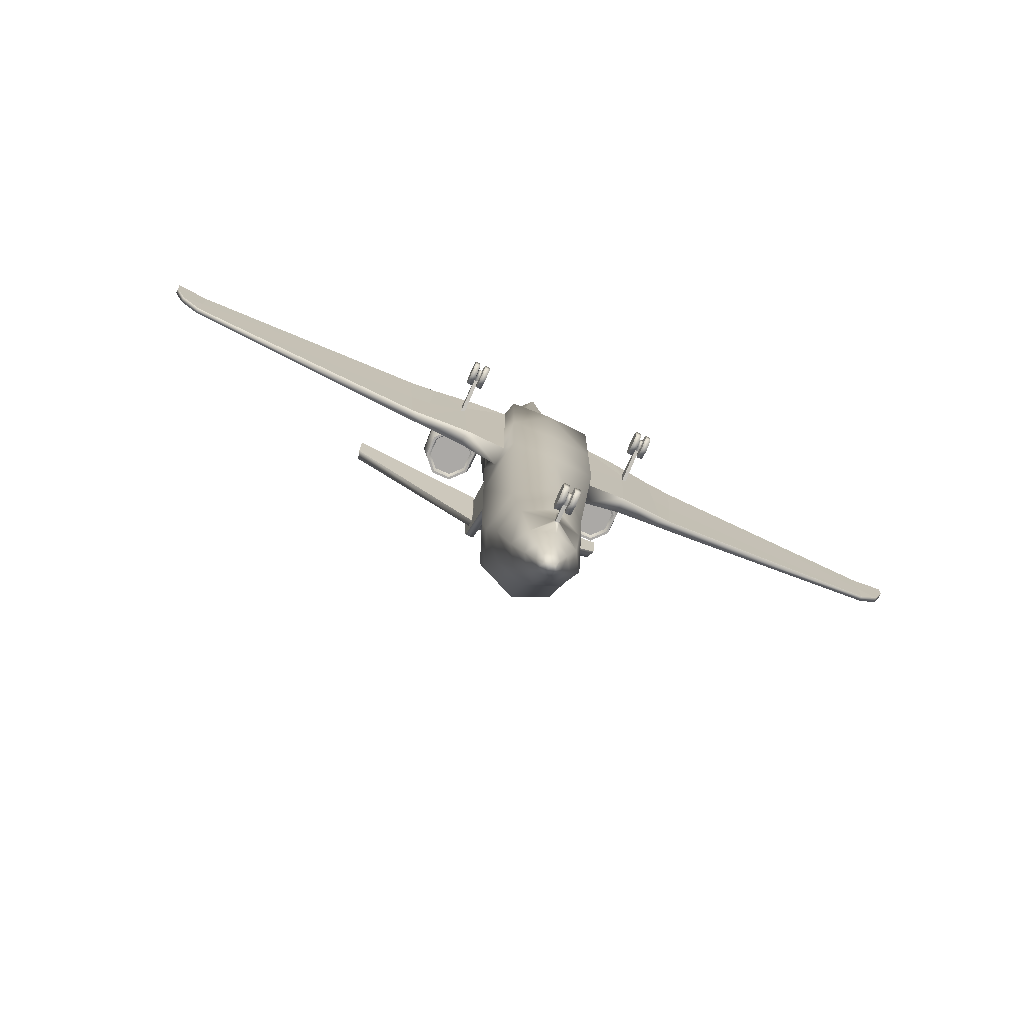
<metadata>
{"format":"obj","ext":"obj","renderer":"f3d","projection":"perspective","resolution":1024,"background":"white","views":[{"elev":-75.5,"azim":-24.0,"up":"+Z"}]}
</metadata>
<code>
o BE40_Circle.012
v -0.8911 1.863 0.8353
v -0.8911 1.471 0.8353
v -1.142 1.193 0.8353
v -1.496 1.193 0.8353
v -1.746 1.471 0.8353
v -1.746 1.863 0.8353
v -1.496 2.14 0.8353
v -1.142 2.14 0.8353
v -0.9527 1.867 0.4506
v -0.9527 1.531 0.4506
v -1.167 1.294 0.4506
v -1.47 1.294 0.4506
v -1.685 1.531 0.4506
v -1.685 1.867 0.4506
v -1.47 2.104 0.4506
v -1.167 2.104 0.4506
v -0.9665 1.757 2.581
v -0.9665 1.434 2.581
v -1.173 1.206 2.581
v -1.464 1.206 2.581
v -1.671 1.434 2.581
v -1.671 1.757 2.581
v -1.464 1.985 2.581
v -1.173 1.985 2.581
v -0.8985 1.629 1.007
v -0.8985 1.528 1.007
v -1.061 1.712 3.026
v -1.061 1.479 3.026
v -1.21 1.314 3.026
v -1.421 1.314 3.026
v -1.57 1.479 3.026
v -1.57 1.712 3.026
v -1.421 1.877 3.026
v -1.21 1.877 3.026
v -1.15 1.671 3.076
v -1.15 1.52 3.076
v -1.247 1.413 3.076
v -1.384 1.413 3.076
v -1.48 1.52 3.076
v -1.48 1.671 3.076
v -1.384 1.778 3.076
v -1.247 1.778 3.076
v -0.9873 1.851 0.4506
v -0.9873 1.547 0.4506
v -1.181 1.332 0.4506
v -1.456 1.332 0.4506
v -1.65 1.547 0.4506
v -1.65 1.851 0.4506
v -1.456 2.066 0.4506
v -1.181 2.066 0.4506
v -1.014 1.838 0.5435
v -1.014 1.559 0.5435
v -1.192 1.362 0.5435
v -1.445 1.362 0.5435
v -1.623 1.559 0.5435
v -1.623 1.838 0.5435
v -1.445 2.036 0.5435
v -1.192 2.036 0.5435
v -0.9665 1.615 2.581
v -0.9665 1.535 2.581
v -1.058 1.61 3.015
v -1.058 1.552 3.015
v -0.5614 1.081 1.003
v -0.7939 1.636 1.003
v -0.5614 2.016 1.003
v -0.0406 0.1788 -5.807
v -0.0406 0.3522 -5.912
v -0.0406 0.3522 -6.096
v -0.0406 0.1739 -6.187
v -0.0406 -0.00445 -6.096
v -0.0406 -0.00445 -5.912
v -0.7939 1.42 -2.217
v -0.5614 2.016 -2.217
v -0.6676 0.5232 -2.217
v -0.7939 1.42 0.7989
v -0.5614 2.016 0.7989
v -0.6676 0.5232 0.7989
v -0.7939 1.636 2.139
v -0.5614 2.016 2.139
v -0.5614 1.145 2.139
v -0.4467 1.938 3.768
v -0.3408 2.044 3.626
v -0.3386 1.457 3.789
v -0.19 1.79 5.55
v -0.07695 1.92 5.583
v -0.1344 1.455 5.589
v -0.1336 1.7 5.741
v -0.0945 1.8 5.741
v -0.0945 1.599 5.741
v -0.6623 1.154 -5.409
v -0.4562 1.574 -5.409
v -0.4562 0.7336 -5.409
v -0.5219 0.968 -6.513
v -0.3569 1.252 -6.513
v -0.3569 0.6844 -6.513
v -0.3413 0.9034 -6.914
v -0.2232 1.097 -6.914
v -0.2232 0.7096 -6.914
v -0.1012 0.8455 -7.349
v -0.07154 0.8934 -7.349
v -0.07154 0.7977 -7.349
v -0.7624 1.031 -1.904
v -0.7419 0.7311 -1.904
v -0.7624 1.031 0.6606
v -0.7419 0.7311 0.6606
v -2.414 1.065 -1.133
v -2.28 0.9044 -1.203
v -2.399 1.05 0.8325
v -2.399 0.9072 0.8325
v -6.148 1.209 0.5031
v -6.148 1.125 0.5031
v -6.132 1.205 1.46
v -6.132 1.121 1.46
v -0.07695 2.694 3.55
v -0.07695 2.125 5.771
v -0.07695 4.151 5.52
v -0.07695 4.192 6.951
v -2.083 0.8785 -1.279
v -2.002 1.044 0.7704
v -1.99 1.045 -1.319
v -1.975 0.8633 0.7704
v -0.1287 0.1788 -5.807
v -0.1287 0.3522 -5.912
v -0.1287 0.3522 -6.096
v -0.1287 0.1739 -6.187
v -0.1287 -0.00445 -6.096
v -0.1287 -0.00445 -5.912
v -0.02915 0.1739 -5.912
v -0.02915 0.2629 -5.958
v -0.02915 0.2629 -6.05
v -0.02915 0.1739 -6.095
v -0.02915 0.08486 -6.05
v -0.02915 0.08486 -5.958
v -0.02915 0.5283 -6.077
v -0.02915 0.5217 -6.001
v -2.539 3.733 7.364
v -2.492 3.957 7.451
v -2.539 3.801 6.921
v -2.492 3.978 6.994
v -1.382 1.014 -1.598
v -1.312 0.7729 0.6987
v -1.369 0.7805 -1.569
v -1.382 1.014 0.6987
v -1.434 0.793 0.1219
v -1.434 0.793 -0.1627
v -1.434 0.08931 0.0609
v -1.434 0.08931 -0.03081
v -1.434 0.1783 -0.07666
v -1.434 0.2673 -0.03081
v -1.434 0.2673 0.0609
v -1.434 0.1783 0.1068
v -1.334 0 0.1069
v -1.334 0 -0.07682
v -1.334 0.1783 -0.1687
v -1.334 0.3566 -0.07682
v -1.334 0.3566 0.1069
v -1.334 0.1783 0.1988
v -1.422 0 0.1069
v -1.422 0 -0.07682
v -1.422 0.1783 -0.1687
v -1.422 0.3566 -0.07682
v -1.422 0.3566 0.1069
v -1.422 0.1783 0.1988
v -1.492 0.799 0.1219
v -1.492 0.799 -0.1627
v -1.492 0.08931 0.0609
v -1.492 0.08931 -0.03081
v -1.492 0.1783 -0.07666
v -1.492 0.2673 -0.03081
v -0.6676 0.5232 -0.709
v -0.7939 1.42 -0.709
v -0.5614 2.016 -0.709
v -0.7419 0.7311 -0.6633
v -0.7624 1.031 -0.6633
v -2.338 0.9079 -0.2563
v -2.399 1.057 -0.2142
v -6.141 1.121 0.9429
v -6.141 1.205 0.9429
v -2.002 1.045 -0.3231
v -2.032 0.8709 -0.2937
v -1.492 0.2673 0.0609
v -1.492 0.1783 0.1068
v -1.592 0 0.1069
v -1.592 0 -0.07682
v -1.592 0.1783 -0.1687
v -1.592 0.3566 -0.07682
v -1.592 0.3566 0.1069
v -1.592 0.1783 0.1988
v -1.503 0 0.1069
v -1.503 0 -0.07682
v -1.503 0.1783 -0.1687
v -1.503 0.3566 -0.07682
v -1.503 0.3566 0.1069
v -1.382 1.014 -0.4932
v -1.503 0.1783 0.1988
v -0.09661 3.746 6.846
v -0.07695 3.801 5.3
v -0.07695 3.978 5.528
v -0.0953 3.961 6.915
v -0.07695 4.107 5.321
v -0.5614 2.016 -4.223
v -0.7939 1.42 -4.223
v -0.5614 0.8239 -4.223
v -0.1947 0.8556 -7.195
v -0.1195 0.9707 -7.195
v -0.1195 0.7405 -7.195
v -6.461 1.191 0.7761
v -6.461 1.107 0.7761
v -6.65 1.191 1.56
v -6.65 1.107 1.56
v -6.633 1.107 1.259
v -6.633 1.191 1.259
v -0.7526 1.337 -4.821
v -0.5201 0.7747 -4.821
v -0.5201 1.899 -4.821
v -0.07695 3.59 6.699
v -0.07695 3.735 4.882
v -0.07695 3.961 6.857
v -0.7413 1.525 2.139
v -0.7485 1.528 1.02
v -0.7865 1.619 1.02
v -0.7844 1.616 2.139
v -0.3706 1.599 3.772
v -0.3617 1.559 3.773
v -1.144 1.194 0.991
v -0.8978 1.467 0.991
v -1.144 2.126 0.991
v -1.493 2.126 0.991
v -1.739 1.853 0.991
v -1.739 1.467 0.991
v -1.493 1.194 0.991
v -0.8978 1.853 0.991
v -0.07695 3.749 6.767
v 0.8911 1.863 0.8353
v 0.8911 1.471 0.8353
v 1.142 1.193 0.8353
v 1.496 1.193 0.8353
v 1.746 1.471 0.8353
v 1.746 1.863 0.8353
v 1.496 2.14 0.8353
v 1.142 2.14 0.8353
v 0.9527 1.867 0.4506
v 0.9527 1.531 0.4506
v 1.167 1.294 0.4506
v 1.47 1.294 0.4506
v 1.685 1.531 0.4506
v 1.685 1.867 0.4506
v 1.47 2.104 0.4506
v 1.167 2.104 0.4506
v 0.9665 1.757 2.581
v 0.9665 1.434 2.581
v 1.173 1.206 2.581
v 1.464 1.206 2.581
v 1.671 1.434 2.581
v 1.671 1.757 2.581
v 1.464 1.985 2.581
v 1.173 1.985 2.581
v 0.8985 1.629 1.007
v 0.8985 1.528 1.007
v 1.061 1.712 3.026
v 1.061 1.479 3.026
v 1.21 1.314 3.026
v 1.421 1.314 3.026
v 1.57 1.479 3.026
v 1.57 1.712 3.026
v 1.421 1.877 3.026
v 1.21 1.877 3.026
v 1.15 1.671 3.076
v 1.15 1.52 3.076
v 1.247 1.413 3.076
v 1.384 1.413 3.076
v 1.48 1.52 3.076
v 1.48 1.671 3.076
v 1.384 1.778 3.076
v 1.247 1.778 3.076
v 0.9873 1.851 0.4506
v 0.9873 1.547 0.4506
v 1.181 1.332 0.4506
v 1.456 1.332 0.4506
v 1.65 1.547 0.4506
v 1.65 1.851 0.4506
v 1.456 2.066 0.4506
v 1.181 2.066 0.4506
v 1.014 1.838 0.5435
v 1.014 1.559 0.5435
v 1.192 1.362 0.5435
v 1.445 1.362 0.5435
v 1.623 1.559 0.5435
v 1.623 1.838 0.5435
v 1.445 2.036 0.5435
v 1.192 2.036 0.5435
v 0.9665 1.615 2.581
v 0.9665 1.535 2.581
v 1.058 1.61 3.015
v 1.058 1.552 3.015
v 0.5614 1.081 1.003
v 0.7939 1.636 1.003
v 0 2.263 1.003
v 0 0.5651 1.003
v 0.5614 2.016 1.003
v 0.0406 0.1788 -5.807
v 0.0406 0.3522 -5.912
v 0.0406 0.3522 -6.096
v 0.0406 0.1739 -6.187
v 0.0406 -0.00445 -6.096
v 0.0406 -0.00445 -5.912
v 0.7939 1.42 -2.217
v 0.5614 2.016 -2.217
v 0.6676 0.5232 -2.217
v 0.7939 1.42 0.7989
v 0.5614 2.016 0.7989
v 0.6676 0.5232 0.7989
v 0.7939 1.636 2.139
v 0.5614 2.016 2.139
v 0.5614 1.145 2.139
v 0.4467 1.938 3.768
v 0.3408 2.044 3.626
v 0.3386 1.457 3.789
v 0.19 1.79 5.55
v 0.07695 1.92 5.583
v 0.1344 1.455 5.589
v 0.1336 1.7 5.741
v 0.0945 1.8 5.741
v 0.0945 1.599 5.741
v 0.6623 1.154 -5.409
v 0.4562 1.574 -5.409
v 0.4562 0.7336 -5.409
v 0.5219 0.968 -6.513
v 0.3569 1.252 -6.513
v 0.3569 0.6844 -6.513
v 0.3413 0.9034 -6.914
v 0.2232 1.097 -6.914
v 0.2232 0.7096 -6.914
v 0.1012 0.8455 -7.349
v 0.07154 0.8934 -7.349
v 0.07154 0.7977 -7.349
v 0.7624 1.031 -1.904
v 0.7419 0.7311 -1.904
v 0.7624 1.031 0.6606
v 0.7419 0.7311 0.6606
v 2.414 1.065 -1.133
v 2.28 0.9044 -1.203
v 2.399 1.05 0.8325
v 2.399 0.9072 0.8325
v 6.148 1.209 0.5031
v 6.148 1.125 0.5031
v 6.132 1.205 1.46
v 6.132 1.121 1.46
v 0.07695 2.694 3.55
v 0.07695 2.125 5.771
v 0.07695 4.151 5.52
v 0.07695 4.192 6.951
v 2.083 0.8785 -1.279
v 2.002 1.044 0.7704
v 1.99 1.045 -1.319
v 1.975 0.8633 0.7704
v 0.1287 0.1788 -5.807
v 0.1287 0.3522 -5.912
v 0.1287 0.3522 -6.096
v 0.1287 0.1739 -6.187
v 0.1287 -0.00445 -6.096
v 0.1287 -0.00445 -5.912
v 0.02915 0.1739 -5.912
v 0.02915 0.2629 -5.958
v 0.02915 0.2629 -6.05
v 0.02915 0.1739 -6.095
v 0.02915 0.08486 -6.05
v 0.02915 0.08486 -5.958
v 0.02915 0.5283 -6.077
v 0.02915 0.5217 -6.001
v 0 2.263 -2.217
v 0 0.491 -2.217
v 0 2.263 0.7989
v 0 0.491 0.7989
v 0 2.417 2.089
v 0 0.7808 2.223
v 0 2.558 3.195
v 0 1.131 4.927
v 2.539 3.733 7.364
v 0 1.932 5.68
v 0 1.396 5.589
v 0 1.842 5.741
v 0 1.558 5.741
v 0 1.748 -5.409
v 0 0.4989 -5.409
v 0 1.369 -6.513
v 0 0.5669 -6.513
v 0 1.177 -6.914
v 0 0.6293 -6.914
v 0 0.9132 -7.349
v 0 0.7778 -7.349
v 0 2.694 3.55
v 2.492 3.957 7.451
v 0 2.125 5.771
v 0 4.151 5.52
v 2.539 3.801 6.921
v 2.492 3.978 6.994
v 0 4.192 6.951
v 0 0.1739 -5.912
v 0 0.2629 -5.958
v 0 0.2629 -6.05
v 0 0.1739 -6.095
v 0 0.08486 -6.05
v 0 0.08486 -5.958
v 0 0.5155 -6.078
v 0 0.5089 -6.002
v 1.382 1.014 -1.598
v 1.312 0.7729 0.6987
v 1.369 0.7805 -1.569
v 1.382 1.014 0.6987
v 1.434 0.793 0.1219
v 1.434 0.793 -0.1627
v 1.434 0.08931 0.0609
v 1.434 0.08931 -0.03081
v 1.434 0.1783 -0.07666
v 1.434 0.2673 -0.03081
v 1.434 0.2673 0.0609
v 1.434 0.1783 0.1068
v 1.334 0 0.1069
v 1.334 0 -0.07682
v 1.334 0.1783 -0.1687
v 1.334 0.3566 -0.07682
v 1.334 0.3566 0.1069
v 1.334 0.1783 0.1988
v 1.422 0 0.1069
v 1.422 0 -0.07682
v 1.422 0.1783 -0.1687
v 1.422 0.3566 -0.07682
v 1.422 0.3566 0.1069
v 1.422 0.1783 0.1988
v 1.492 0.799 0.1219
v 1.492 0.799 -0.1627
v 1.492 0.08931 0.0609
v 1.492 0.08931 -0.03081
v 1.492 0.1783 -0.07666
v 1.492 0.2673 -0.03081
v 0 0.491 -0.709
v 0.6676 0.5232 -0.709
v 0 2.263 -0.709
v 0.7939 1.42 -0.709
v 0.5614 2.016 -0.709
v 0.7419 0.7311 -0.6633
v 0.7624 1.031 -0.6633
v 2.338 0.9079 -0.2563
v 2.399 1.057 -0.2142
v 6.141 1.121 0.9429
v 6.141 1.205 0.9429
v 2.002 1.045 -0.3231
v 2.032 0.8709 -0.2937
v 1.492 0.2673 0.0609
v 1.492 0.1783 0.1068
v 1.592 0 0.1069
v 1.592 0 -0.07682
v 1.592 0.1783 -0.1687
v 1.592 0.3566 -0.07682
v 1.592 0.3566 0.1069
v 1.592 0.1783 0.1988
v 1.503 0 0.1069
v 1.503 0 -0.07682
v 1.503 0.1783 -0.1687
v 1.503 0.3566 -0.07682
v 1.503 0.3566 0.1069
v 1.382 1.014 -0.4932
v 1.503 0.1783 0.1988
v 0.09661 3.746 6.846
v 0.07695 3.801 5.3
v 0.07695 3.978 5.528
v 0.0953 3.961 6.915
v 0.07695 4.107 5.321
v 0.5614 2.016 -4.223
v 0.7939 1.42 -4.223
v 0.5614 0.8239 -4.223
v 0 0.491 -4.223
v 0 2.263 -4.223
v 0.1947 0.8556 -7.195
v 0.1195 0.9707 -7.195
v 0 1.018 -7.195
v 0 0.6928 -7.195
v 0.1195 0.7405 -7.195
v 6.461 1.191 0.7761
v 6.461 1.107 0.7761
v 6.65 1.191 1.56
v 6.65 1.107 1.56
v 6.633 1.107 1.259
v 6.633 1.191 1.259
v 0.7526 1.337 -4.821
v 0.5201 0.7747 -4.821
v 0.5201 1.899 -4.821
v 0 0.4605 -4.821
v 0 2.132 -4.821
v 0 3.59 6.699
v 0.07695 3.59 6.699
v 0 3.735 4.882
v 0.07695 3.735 4.882
v 0 4.109 5.321
v 0.07695 3.961 6.857
v 0 3.961 6.857
v 0.7413 1.525 2.139
v 0.7485 1.528 1.02
v 0.7865 1.619 1.02
v 0.7844 1.616 2.139
v 0.3706 1.599 3.772
v 0.3617 1.559 3.773
v 1.144 1.194 0.991
v 0.8978 1.467 0.991
v 1.144 2.126 0.991
v 1.493 2.126 0.991
v 1.739 1.853 0.991
v 1.739 1.467 0.991
v 1.493 1.194 0.991
v 0.8978 1.853 0.991
v 0 1.7 5.741
v 0 0.8455 -7.349
v 0.07695 3.749 6.767
v 0 3.749 6.767
f 51 53 58
f 56 54 55
f 35 37 36
f 38 40 39
f 127 125 126
f 186 188 187
f 157 155 156
f 153 157 152
f 110 176 106
f 140 174 102
f 178 207 212 112
f 112 212 209
f 177 208 111
f 141 164 144
f 180 164 121
f 105 141 144
f 218 116 200
f 200 197 198
f 198 218 200
f 197 216 233
f 110 178 108 176
f 11 12 46 45
f 138 197 196 136
f 13 14 48 47
f 46 12 13 47
f 10 11 45 44
f 50 16 9 43
f 51 52 53
f 56 57 54
f 35 42 37
f 38 41 40
f 173 105 144 145
f 49 15 16 50
f 129 67 66 128
f 106 179 194 120
f 405 401 130 134
f 107 118 180 175
f 120 194 174 140
f 123 124 125
f 146 158 163 151
f 173 145 142 103
f 130 131 69 68
f 133 71 70 132
f 150 162 161 149
f 133 128 66 71
f 127 122 123 125
f 164 165 169 181
f 43 9 10 44
f 406 135 129 400
f 153 154 155 157
f 169 168 191 192
f 145 149 169 165
f 167 190 191 168
f 181 193 195 182
f 166 189 190 167
f 159 158 146 147
f 144 150 149 145
f 149 161 160 148
f 184 183 188
f 160 159 147 148
f 132 70 69 131
f 115 217 114 85
f 181 169 192 193
f 166 182 195 189
f 178 112 108
f 111 107 175
f 109 113 177
f 184 188 186 185
f 163 162 150 151
f 113 210 211
f 165 118 142 145
f 106 176 179
f 139 137 199 198
f 14 15 49 48
f 42 41 38 37
f 129 130 68 67
f 135 134 130 129
f 211 208 177 113
f 143 194 179 119
f 178 110 207
f 141 121 164
f 180 165 164
f 165 180 118
f 115 216 217
f 144 164 181 150
f 121 109 175 180
f 218 117 116
f 109 177 111 175
f 200 217 197
f 119 179 176 108
f 104 174 194 143
f 197 217 216
f 53 54 57 58
f 284 291 286
f 289 288 287
f 268 269 270
f 271 272 273
f 362 361 360
f 455 456 457
f 424 423 422
f 420 419 424
f 345 341 445
f 407 337 443
f 447 347 485 480
f 347 482 485
f 446 346 481
f 408 411 431
f 449 356 431
f 340 411 408
f 496 469 351
f 469 467 466
f 467 469 496
f 466 514 492
f 345 445 343 447
f 244 278 279 245
f 396 379 465 466
f 246 280 281 247
f 279 280 246 245
f 243 277 278 244
f 283 276 242 249
f 284 286 285
f 289 287 290
f 268 270 275
f 271 273 274
f 442 412 411 340
f 282 283 249 248
f 364 363 301 302
f 341 355 463 448
f 405 369 365 401
f 342 444 449 353
f 355 407 443 463
f 358 360 359
f 413 418 430 425
f 442 338 409 412
f 365 303 304 366
f 368 367 305 306
f 417 416 428 429
f 368 306 301 363
f 362 360 358 357
f 431 450 436 432
f 276 277 243 242
f 406 400 364 370
f 420 424 422 421
f 436 461 460 435
f 412 432 436 416
f 434 435 460 459
f 450 451 464 462
f 433 434 459 458
f 426 414 413 425
f 411 412 416 417
f 416 415 427 428
f 453 457 452
f 427 415 414 426
f 367 366 304 305
f 350 320 349 494
f 450 462 461 436
f 433 458 464 451
f 447 343 347
f 346 444 342
f 344 446 348
f 453 454 455 457
f 430 418 417 429
f 348 484 483
f 432 412 409 353
f 341 448 445
f 397 467 468 393
f 247 281 282 248
f 275 270 271 274
f 364 302 303 365
f 370 364 365 369
f 484 348 446 481
f 410 354 448 463
f 447 480 345
f 408 431 356
f 449 431 432
f 432 353 449
f 350 494 492
f 411 417 450 431
f 356 449 444 344
f 496 351 352
f 344 444 346 446
f 469 466 494
f 354 343 445 448
f 339 410 463 443
f 466 492 494
f 286 291 290 287
f 226 25 26
f 28 61 27
f 64 76 75
f 63 75 77
f 64 220 221
f 79 377 375
f 376 83 80
f 378 86 83
f 135 385 92
f 74 102 72
f 104 77 75
f 170 103 74
f 107 120 118
f 114 377 82
f 380 85 88 382
f 98 96 204 206
f 95 135 92
f 53 45 46 54
f 111 106 107
f 202 201 215 213
f 81 85 82
f 139 138 136 137
f 78 221 222
f 83 223 224
f 25 222 221
f 26 219 60
f 59 223 222
f 60 224 62
f 512 88 87
f 512 89 383
f 299 77 374
f 95 93 96 98
f 100 390 513
f 391 101 513
f 197 233 196
f 62 28 18 60
f 220 63 80 219
f 91 384 386 94
f 15 7 8 16
f 13 5 6 14
f 14 6 7 15
f 473 203 214 489
f 2 3 11 10
f 3 2 226 225
f 8 7 228 227
f 207 110 111 208
f 4 3 225 231
f 2 1 232 226
f 1 8 227 232
f 495 200 116 395
f 29 19 18 28
f 17 24 34 27
f 33 23 22 32
f 21 20 30 31
f 24 23 33 34
f 137 136 196 199
f 226 232 25
f 120 140 142 118
f 28 27 35 36
f 34 33 41 42
f 170 77 105 173
f 213 215 91 90
f 27 34 42 35
f 41 33 32 40
f 31 30 38 39
f 218 199 196 233
f 171 72 102 174
f 58 50 43 51
f 51 43 44 52
f 57 49 50 58
f 489 214 92 385
f 48 49 57 56
f 54 46 47 55
f 44 45 53 52
f 102 103 142 140
f 124 68 69 125
f 439 172 76 373
f 12 4 5 13
f 28 62 61
f 201 474 490 215
f 147 167 168 148
f 64 65 76
f 63 64 75
f 74 372 437 170
f 126 70 71 127
f 371 73 172 439
f 403 132 131 402
f 8 1 9 16
f 63 299 376 80
f 64 63 220
f 40 32 31 39
f 376 378 83
f 78 82 377 79
f 378 381 86
f 205 477 390 100
f 88 85 84 87
f 26 25 221 220
f 97 388 477 205
f 26 60 18 226
f 30 20 19 29
f 135 406 385
f 215 490 384 91
f 387 95 98 389
f 99 204 205 100
f 84 81 83 86
f 90 91 94 93
f 47 48 56 55
f 375 298 65 79
f 203 74 72 202
f 74 103 102
f 104 105 77
f 170 173 103
f 99 100 513 101
f 104 75 171 174
f 96 97 205 204
f 107 106 120
f 114 392 377
f 114 82 85
f 37 29 28 36
f 30 29 37 38
f 86 381 383 89
f 122 66 67 123
f 125 69 70 126
f 127 71 66 122
f 124 123 67 68
f 395 116 117 398
f 404 133 132 403
f 188 195 193 187
f 399 128 133 404
f 72 73 201 202
f 73 371 474 201
f 157 163 158 152
f 138 139 198 197
f 206 204 99 101
f 95 134 135
f 223 61 62 224
f 134 95 387 405
f 159 160 154 153
f 214 213 90 92
f 223 81 78 222
f 389 98 206 478
f 151 182 166 146
f 146 166 167 147
f 216 115 394 491
f 170 437 374 77
f 151 150 181 182
f 3 4 12 11
f 92 90 93 95
f 185 191 190 184
f 121 141 143 119
f 400 129 128 399
f 184 190 189 183
f 97 94 386 388
f 478 206 101 391
f 93 94 97 96
f 161 162 156 155
f 148 168 169 149
f 73 72 171 172
f 183 189 195 188
f 186 192 191 185
f 59 17 27 61
f 111 110 106
f 187 193 192 186
f 160 161 155 154
f 158 159 153 152
f 212 211 210 209
f 109 121 119 108
f 224 219 80 83
f 298 373 76 65
f 162 163 157 156
f 81 84 85
f 207 208 211 212
f 65 64 78 79
f 78 81 82
f 402 131 130 401
f 76 172 171 75
f 113 109 108 112
f 493 217 200 495
f 84 86 89 87
f 115 85 380 394
f 233 216 491 515
f 209 210 113 112
f 227 228 23 24
f 228 7 6 229
f 25 232 17 59
f 203 202 213 214
f 218 233 515 497
f 117 218 497 398
f 392 114 217 493
f 141 105 104 143
f 78 64 221
f 83 81 223
f 1 2 10 9
f 229 6 5 230
f 21 230 231 20
f 23 228 229 22
f 232 227 24 17
f 225 226 18 19
f 22 229 230 21
f 231 225 19 20
f 230 5 4 231
f 22 21 31 32
f 25 59 222
f 26 220 219
f 59 61 223
f 60 219 224
f 372 74 203 473
f 512 382 88
f 512 87 89
f 299 63 77
f 198 199 218
f 505 259 258
f 261 260 294
f 297 310 311
f 296 312 310
f 297 500 499
f 314 375 377
f 376 315 318
f 378 318 321
f 370 327 385
f 309 307 337
f 339 310 312
f 438 309 338
f 342 353 355
f 349 317 377
f 380 382 323 320
f 333 479 475 331
f 330 327 370
f 286 287 279 278
f 346 342 341
f 471 486 488 470
f 316 317 320
f 397 393 379 396
f 313 501 500
f 318 503 502
f 258 500 501
f 259 293 498
f 292 501 502
f 293 295 503
f 512 322 323
f 512 383 324
f 299 374 312
f 330 333 331 328
f 335 513 390
f 391 513 336
f 466 465 514
f 295 293 251 261
f 499 498 315 296
f 326 329 386 384
f 248 249 241 240
f 246 247 239 238
f 247 248 240 239
f 473 489 487 472
f 235 243 244 236
f 236 504 505 235
f 241 506 507 240
f 480 481 346 345
f 237 510 504 236
f 235 505 511 234
f 234 511 506 241
f 495 395 351 469
f 262 261 251 252
f 250 260 267 257
f 266 265 255 256
f 254 264 263 253
f 257 267 266 256
f 393 468 465 379
f 505 258 511
f 355 353 409 407
f 261 269 268 260
f 267 275 274 266
f 438 442 340 312
f 486 325 326 488
f 260 268 275 267
f 274 273 265 266
f 264 272 271 263
f 496 514 465 468
f 440 443 337 307
f 291 284 276 283
f 284 285 277 276
f 290 291 283 282
f 489 385 327 487
f 281 289 290 282
f 287 288 280 279
f 277 285 286 278
f 337 407 409 338
f 359 360 304 303
f 439 373 311 441
f 245 246 238 237
f 261 294 295
f 470 488 490 474
f 414 415 435 434
f 297 311 300
f 296 310 297
f 309 438 437 372
f 361 362 306 305
f 371 439 441 308
f 403 402 366 367
f 241 249 242 234
f 296 315 376 299
f 297 499 296
f 273 272 264 265
f 376 318 378
f 313 314 377 317
f 378 321 381
f 476 335 390 477
f 323 322 319 320
f 259 499 500 258
f 332 476 477 388
f 259 505 251 293
f 263 262 252 253
f 370 385 406
f 488 326 384 490
f 387 389 333 330
f 334 335 476 475
f 319 321 318 316
f 325 328 329 326
f 280 288 289 281
f 375 314 300 298
f 472 471 307 309
f 309 337 338
f 339 312 340
f 438 338 442
f 334 336 513 335
f 339 443 440 310
f 331 475 476 332
f 342 355 341
f 349 377 392
f 349 320 317
f 270 269 261 262
f 263 271 270 262
f 321 324 383 381
f 357 358 302 301
f 360 361 305 304
f 362 357 301 306
f 359 303 302 358
f 395 398 352 351
f 404 403 367 368
f 457 456 462 464
f 399 404 368 363
f 307 471 470 308
f 308 470 474 371
f 424 419 425 430
f 396 466 467 397
f 479 336 334 475
f 330 370 369
f 502 503 295 294
f 369 405 387 330
f 426 420 421 427
f 487 327 325 486
f 502 501 313 316
f 389 478 479 333
f 418 413 433 451
f 413 414 434 433
f 492 491 394 350
f 438 312 374 437
f 418 451 450 417
f 236 244 245 237
f 327 330 328 325
f 454 453 459 460
f 356 354 410 408
f 400 399 363 364
f 453 452 458 459
f 332 388 386 329
f 478 391 336 479
f 328 331 332 329
f 428 422 423 429
f 415 416 436 435
f 308 441 440 307
f 452 457 464 458
f 455 454 460 461
f 292 294 260 250
f 346 341 345
f 456 455 461 462
f 427 421 422 428
f 425 419 420 426
f 485 482 483 484
f 344 343 354 356
f 503 318 315 498
f 298 300 311 373
f 429 423 424 430
f 316 320 319
f 480 485 484 481
f 300 314 313 297
f 313 317 316
f 402 401 365 366
f 311 310 440 441
f 348 347 343 344
f 493 495 469 494
f 319 322 324 321
f 350 394 380 320
f 514 515 491 492
f 482 347 348 483
f 506 257 256 507
f 507 508 239 240
f 258 292 250 511
f 472 487 486 471
f 496 497 515 514
f 352 398 497 496
f 392 493 494 349
f 408 410 339 340
f 313 500 297
f 318 502 316
f 234 242 243 235
f 508 509 238 239
f 254 253 510 509
f 256 255 508 507
f 511 250 257 506
f 504 252 251 505
f 255 254 509 508
f 510 253 252 504
f 509 510 237 238
f 255 265 264 254
f 258 501 292
f 259 498 499
f 292 502 294
f 293 503 498
f 372 473 472 309
f 512 323 382
f 512 324 322
f 299 312 296
f 467 496 468

</code>
